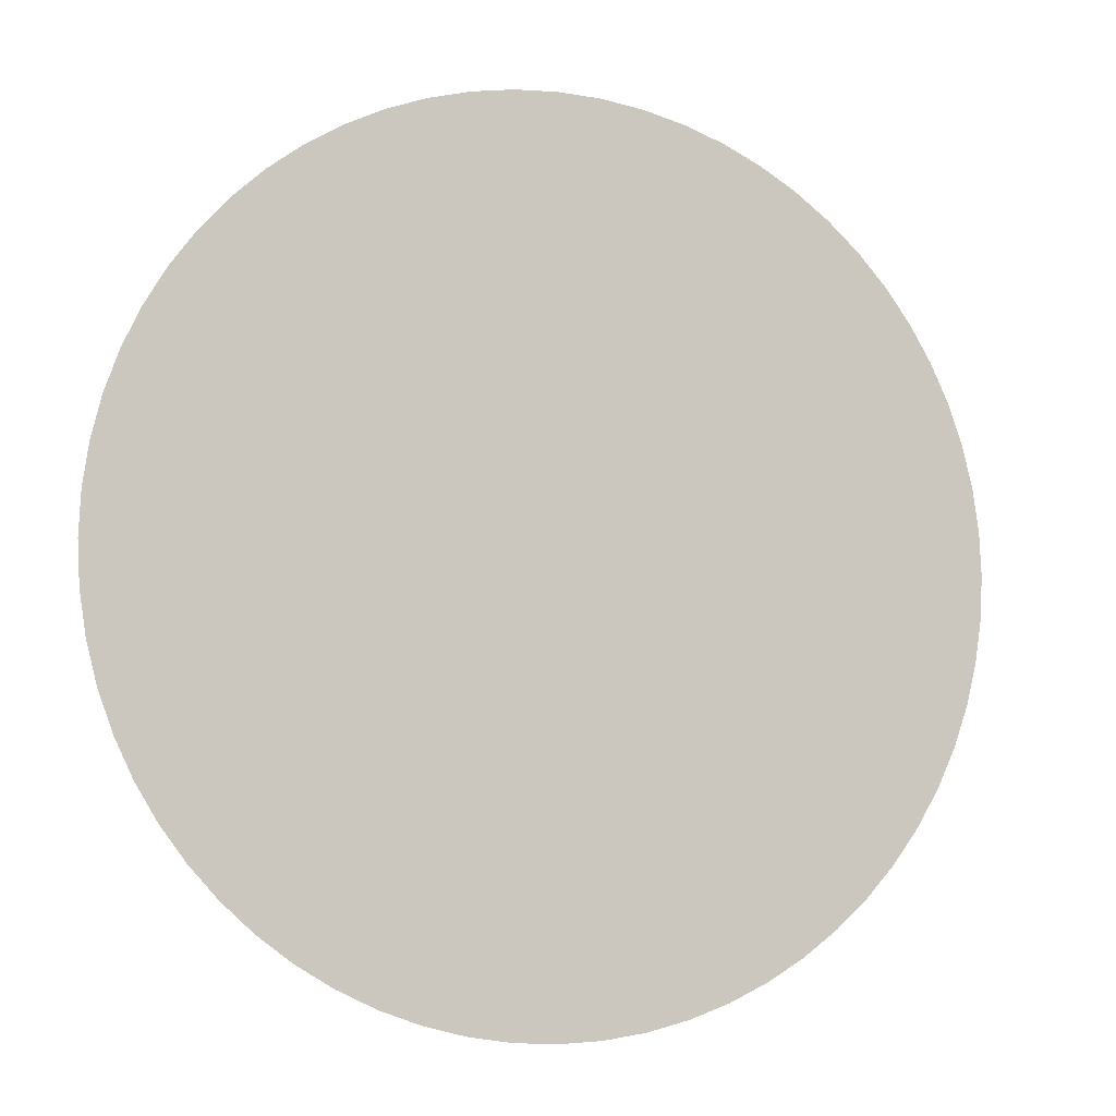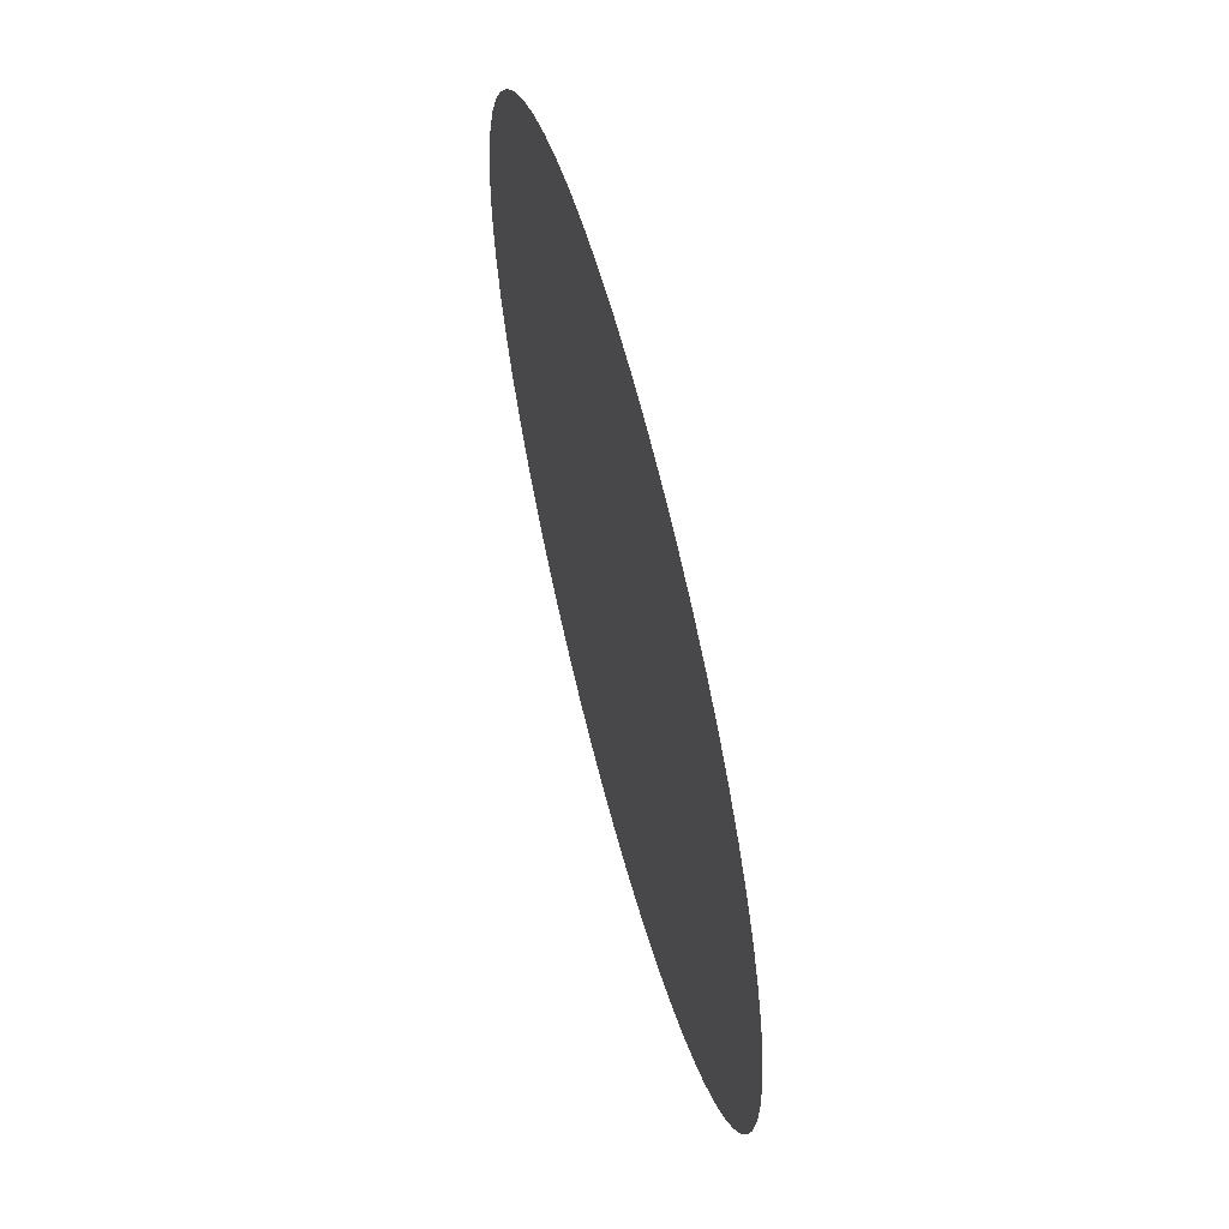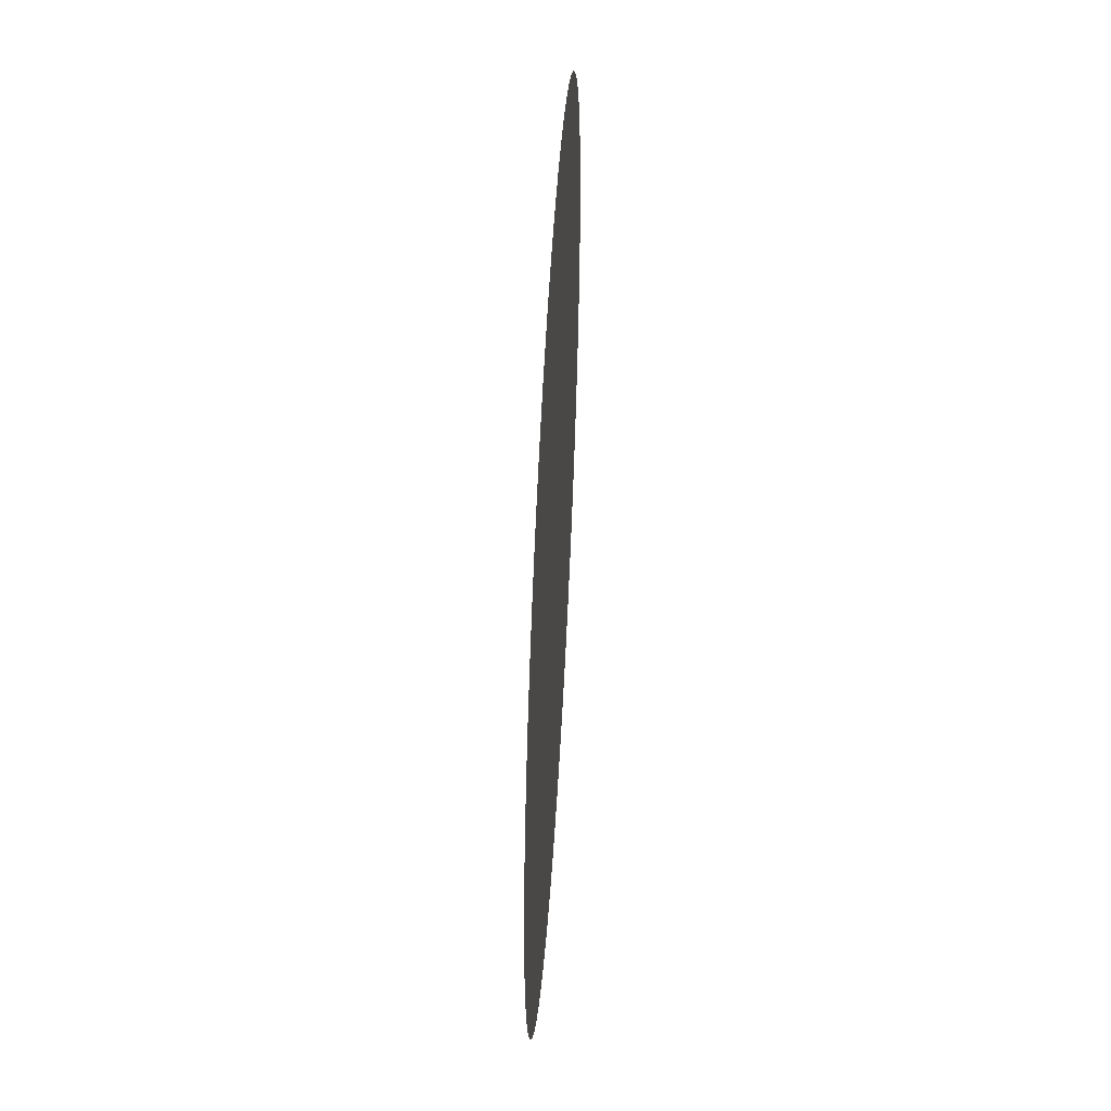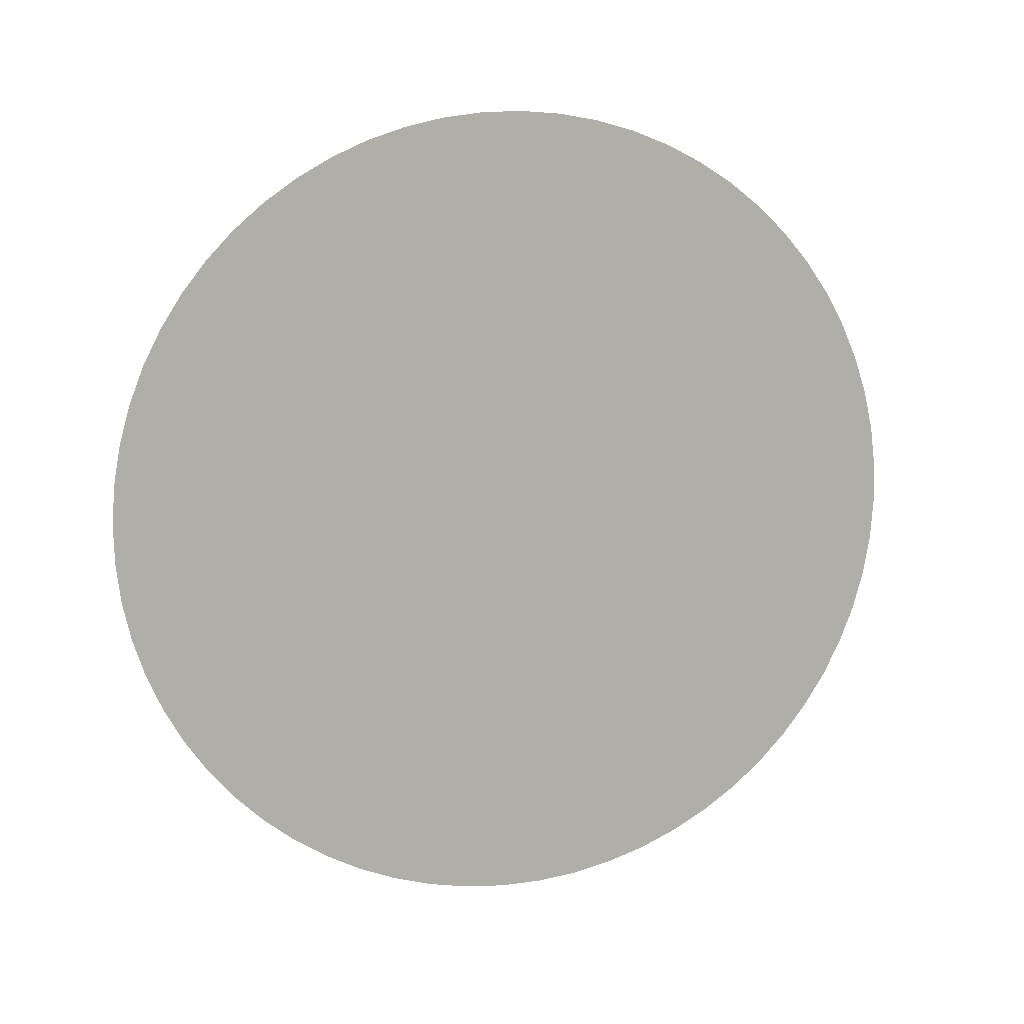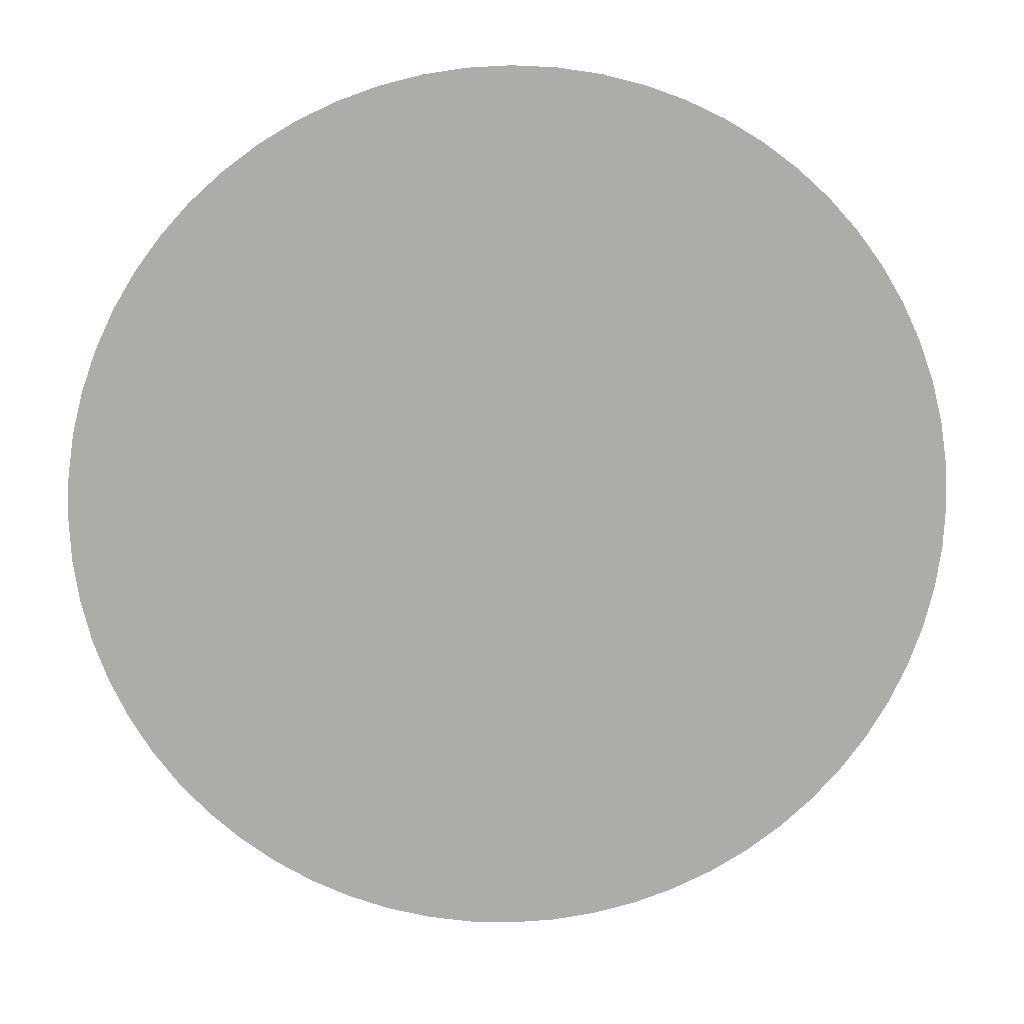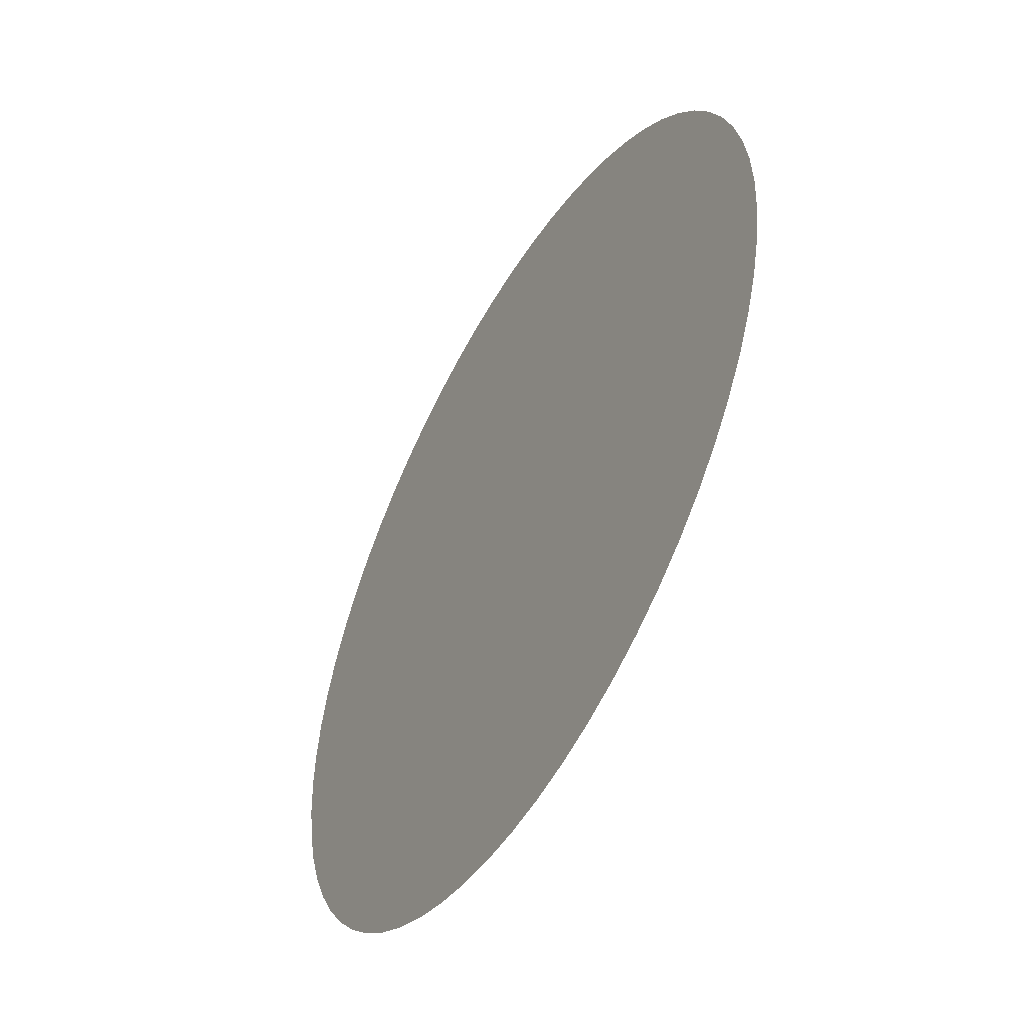
<metadata>
{"format":"obj","ext":"obj","renderer":"f3d","projection":"perspective","resolution":1024,"background":"white","views":[{"elev":-6.7,"azim":-36.4,"up":"+Z"},{"elev":61.9,"azim":59.0,"up":"+Z"},{"elev":50.7,"azim":-103.0,"up":"+Z"},{"elev":-74.0,"azim":-165.1,"up":"+Y"},{"elev":13.4,"azim":160.2,"up":"+Z"},{"elev":-51.4,"azim":43.9,"up":"+Z"}]}
</metadata>
<code>
o drumsetV4_DrumTop002_Cylinder.032
v 0.7857 2.773 0.2652
v 0.7396 2.786 0.2629
v 0.8313 2.759 0.2723
v 0.876 2.746 0.2839
v 0.7396 2.786 0.7525
v 0.6479 2.813 0.2723
v 0.5597 2.839 0.3001
v 0.4785 2.862 0.3454
v 0.4073 2.883 0.4063
v 0.3488 2.9 0.4805
v 0.3054 2.913 0.5652
v 0.2786 2.921 0.657
v 0.2696 2.924 0.7525
v 0.2786 2.921 0.8481
v 0.3054 2.913 0.9399
v 0.3488 2.9 1.025
v 0.4073 2.883 1.099
v 0.4785 2.862 1.16
v 0.5597 2.839 1.205
v 0.6479 2.813 1.233
v 0.7396 2.786 1.242
v 0.8313 2.759 1.233
v 0.9195 2.733 1.205
v 1.001 2.71 1.16
v 1.072 2.689 1.099
v 1.13 2.672 1.025
v 1.174 2.659 0.9399
v 1.201 2.651 0.8481
v 1.21 2.649 0.7525
v 1.201 2.651 0.657
v 1.174 2.659 0.5652
v 1.13 2.672 0.4805
v 1.072 2.689 0.4063
v 1.001 2.71 0.3454
v 0.9195 2.733 0.3001
v 0.9612 2.721 0.3207
v 1.038 2.699 0.374
v 1.103 2.68 0.4419
v 1.154 2.665 0.5217
v 1.189 2.655 0.6104
v 1.207 2.649 0.7045
v 1.207 2.649 0.8005
v 1.189 2.655 0.8947
v 1.154 2.665 0.9834
v 1.103 2.68 1.063
v 1.038 2.699 1.131
v 0.9612 2.721 1.184
v 0.876 2.746 1.221
v 0.7857 2.773 1.24
v 0.6935 2.8 1.24
v 0.6032 2.826 1.221
v 0.518 2.851 1.184
v 0.4414 2.873 1.131
v 0.3763 2.892 1.063
v 0.3251 2.907 0.9834
v 0.2898 2.918 0.8947
v 0.2719 2.923 0.8005
v 0.2719 2.923 0.7045
v 0.2898 2.918 0.6104
v 0.3251 2.907 0.5217
v 0.3763 2.892 0.4419
v 0.4414 2.873 0.374
v 0.518 2.851 0.3207
v 0.6032 2.826 0.2839
v 0.6935 2.8 0.2652
f 1 5 3
f 4 5 35
f 65 5 2
f 64 5 6
f 63 5 7
f 62 5 8
f 61 5 9
f 60 5 10
f 59 5 11
f 58 5 12
f 57 5 13
f 56 5 14
f 55 5 15
f 54 5 16
f 53 5 17
f 52 5 18
f 51 5 19
f 50 5 20
f 49 5 21
f 48 5 22
f 47 5 23
f 46 5 24
f 45 5 25
f 44 5 26
f 43 5 27
f 42 5 28
f 41 5 29
f 40 5 30
f 39 5 31
f 38 5 32
f 37 5 33
f 36 5 34
f 1 2 5
f 4 3 5
f 65 6 5
f 64 7 5
f 63 8 5
f 62 9 5
f 61 10 5
f 60 11 5
f 59 12 5
f 58 13 5
f 57 14 5
f 56 15 5
f 55 16 5
f 54 17 5
f 53 18 5
f 52 19 5
f 51 20 5
f 50 21 5
f 49 22 5
f 48 23 5
f 47 24 5
f 46 25 5
f 45 26 5
f 44 27 5
f 43 28 5
f 42 29 5
f 41 30 5
f 40 31 5
f 39 32 5
f 38 33 5
f 37 34 5
f 36 35 5

</code>
